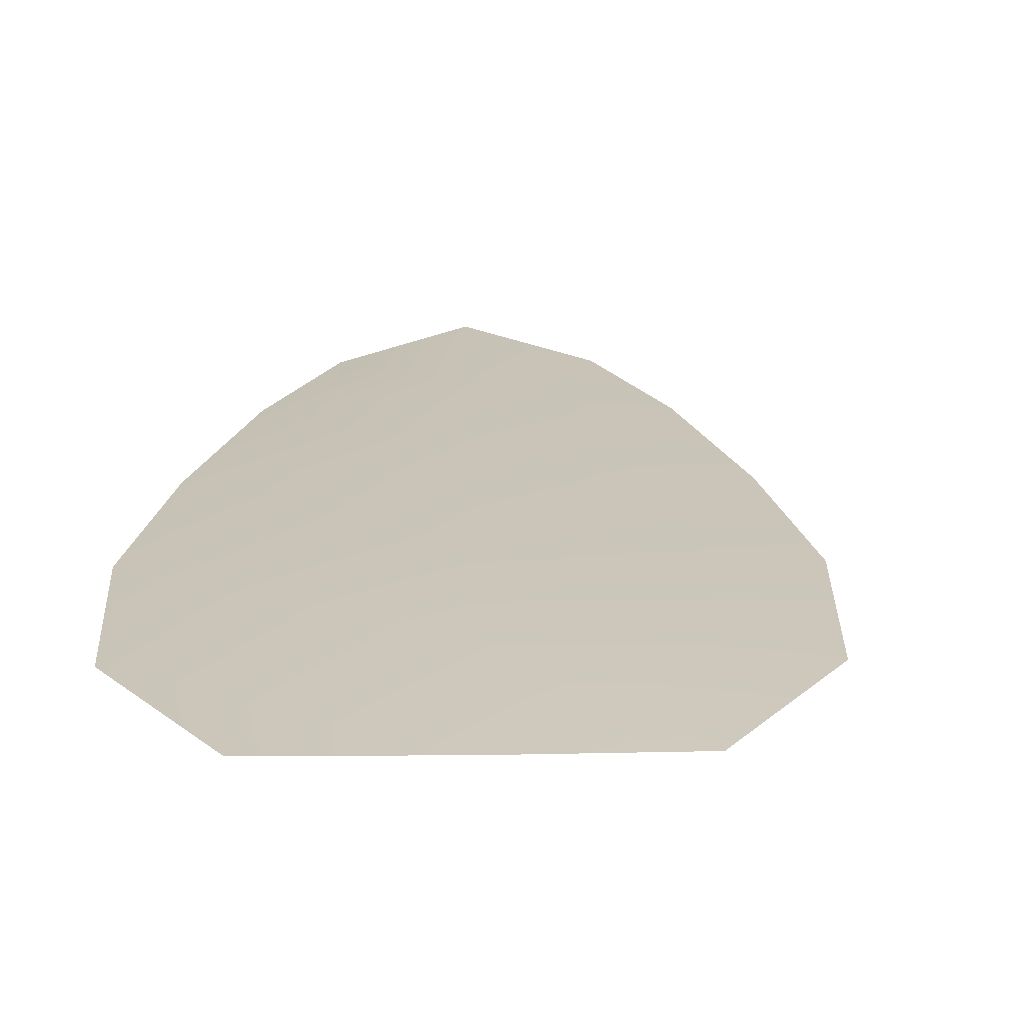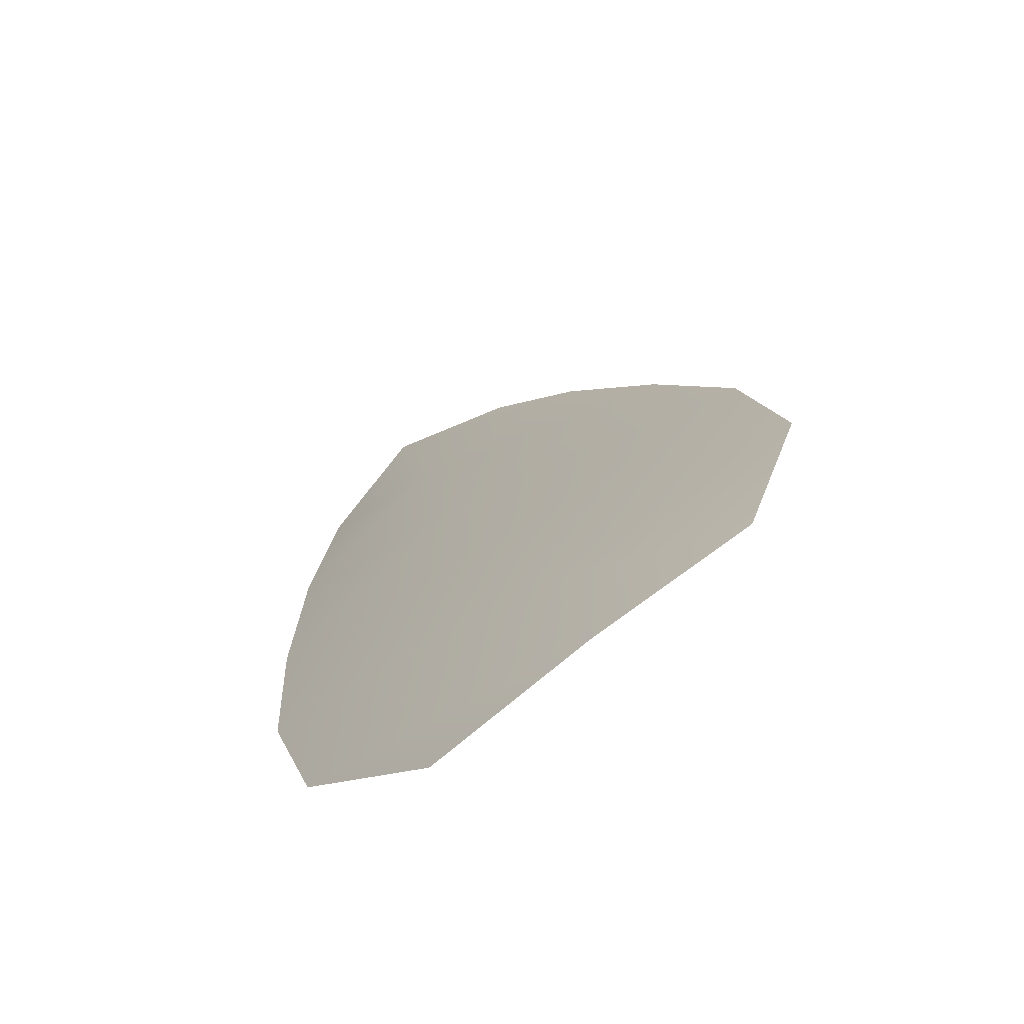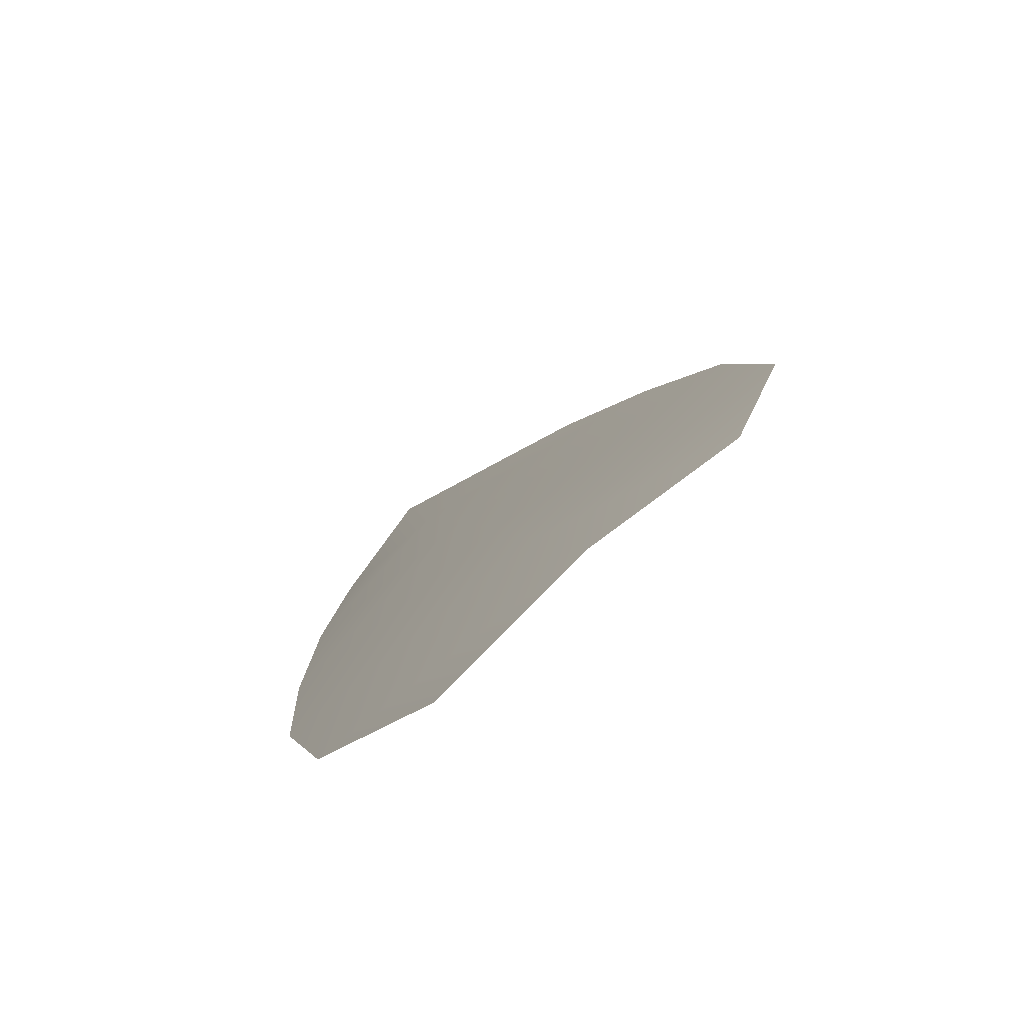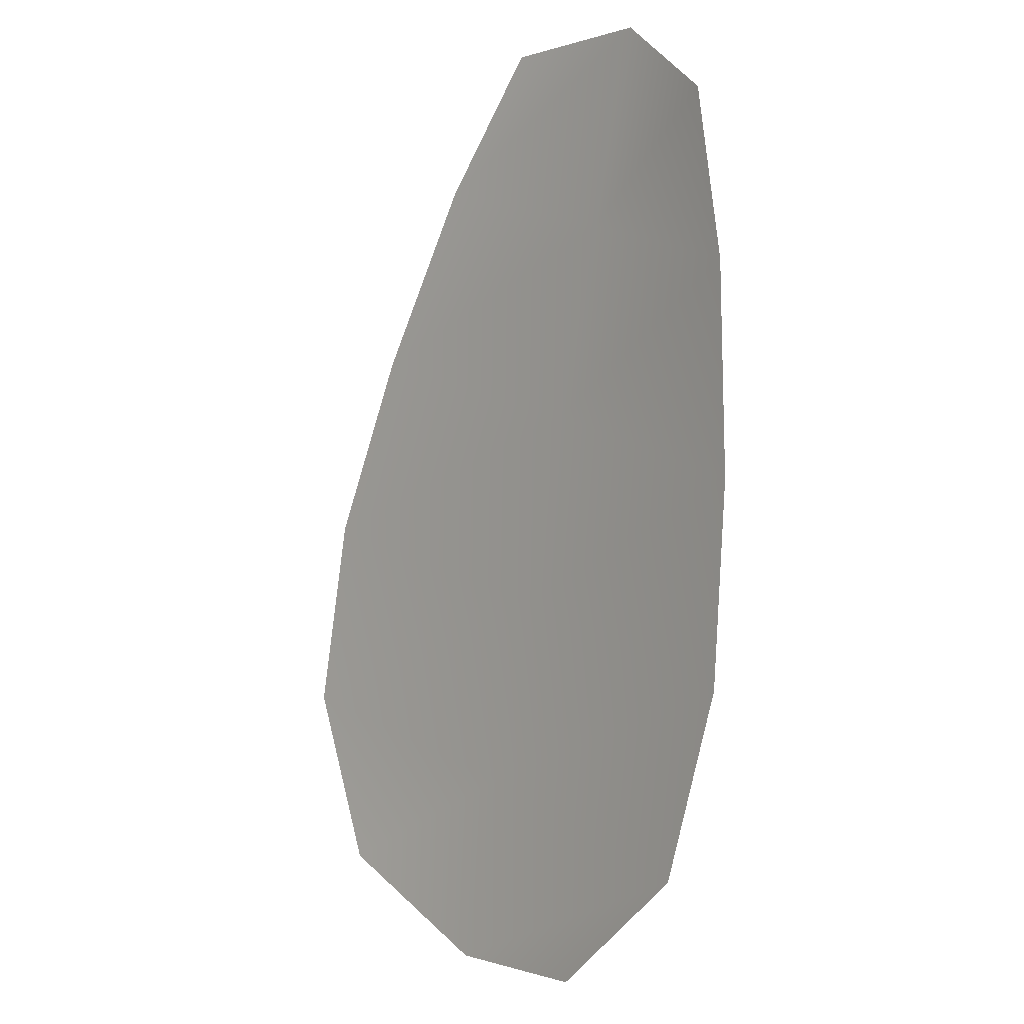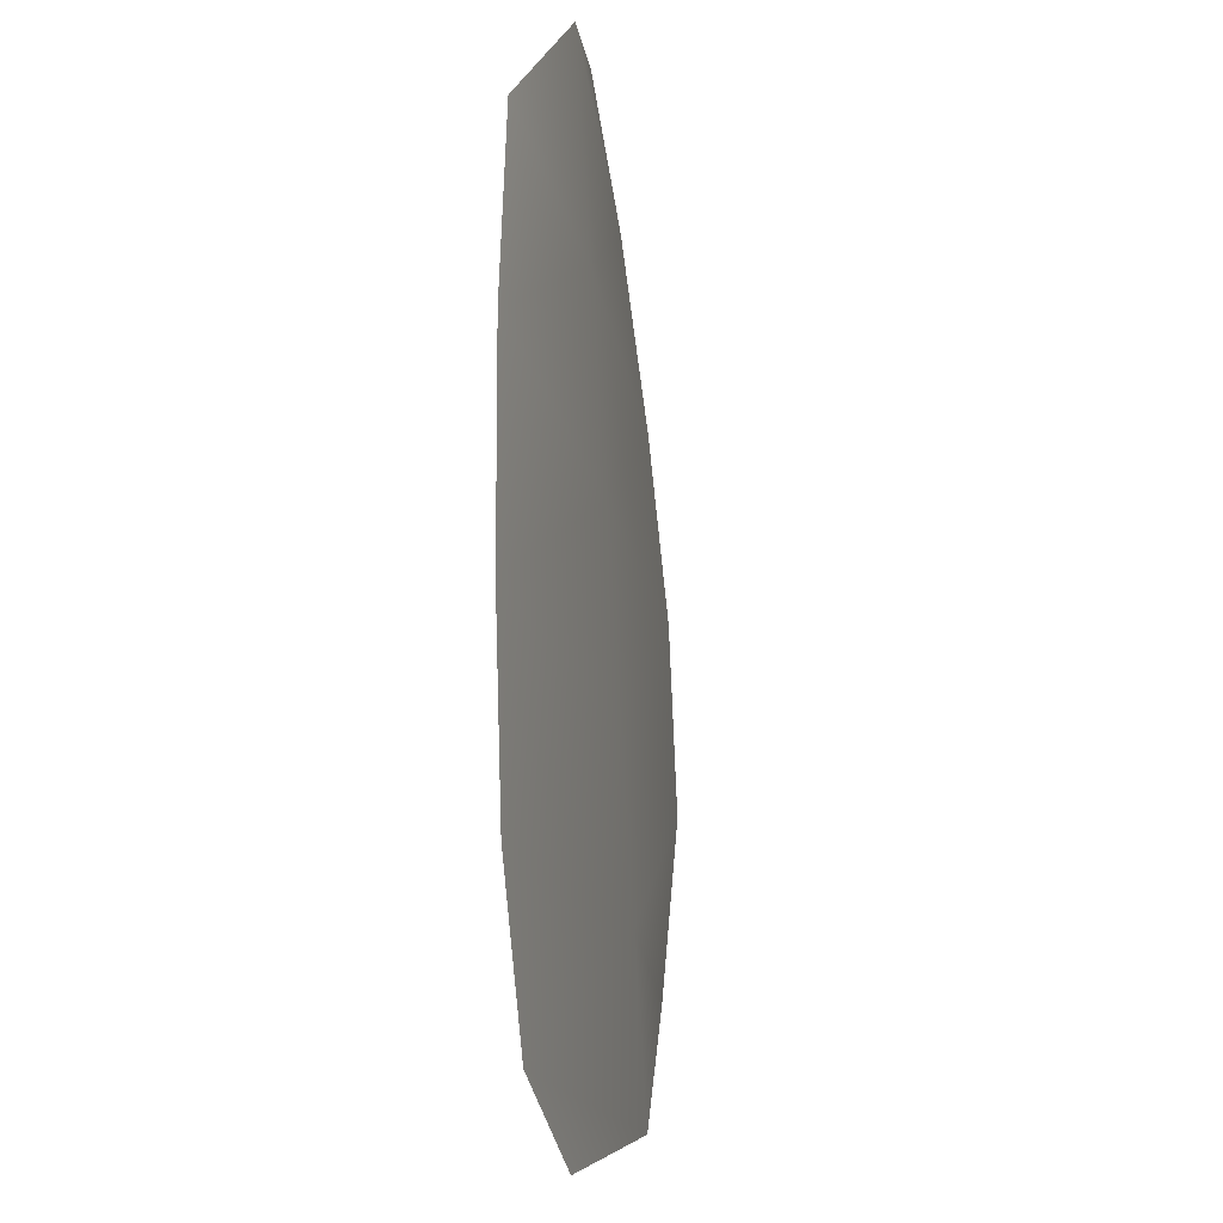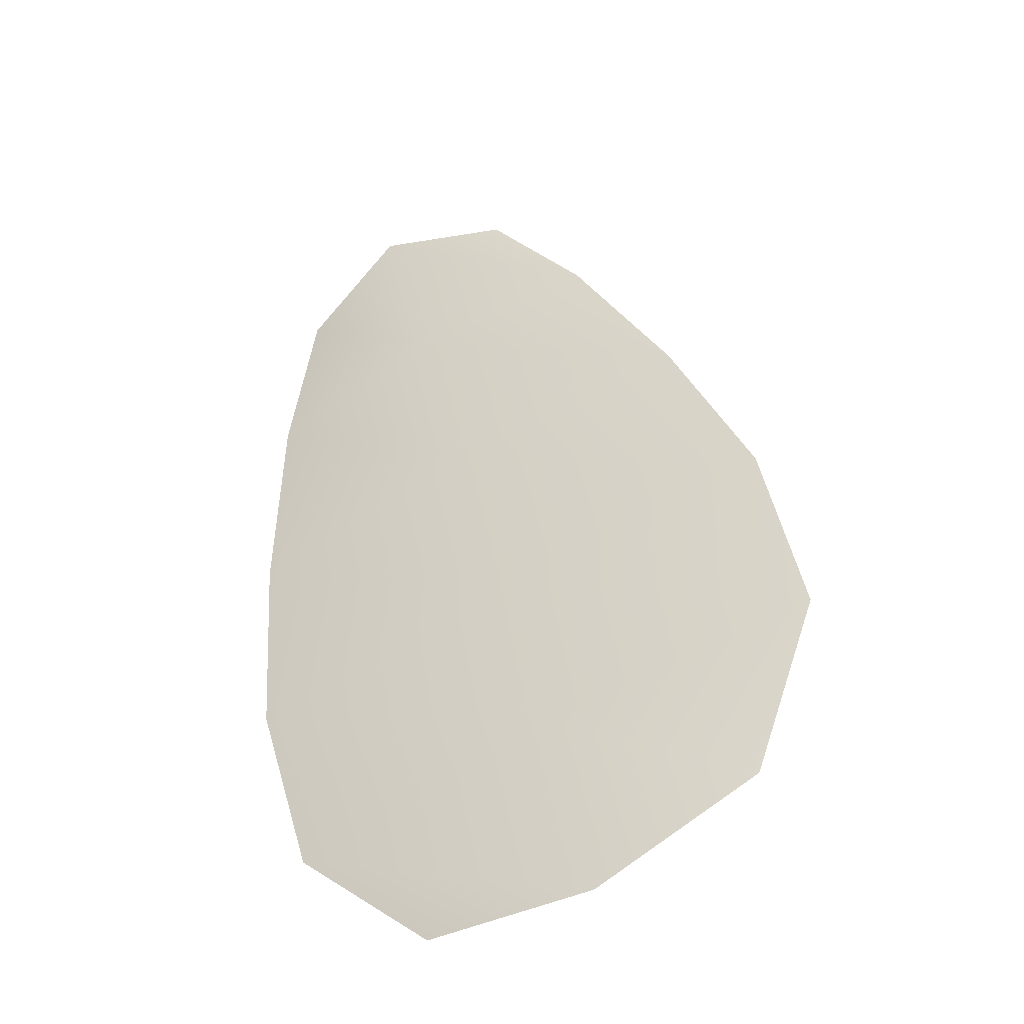
<metadata>
{"format":"obj","ext":"obj","renderer":"f3d","projection":"perspective","resolution":1024,"background":"white","views":[{"elev":20.6,"azim":13.0,"up":"+Z"},{"elev":-70.7,"azim":34.4,"up":"+Y"},{"elev":-78.8,"azim":39.0,"up":"+Y"},{"elev":1.0,"azim":-132.9,"up":"+Y"},{"elev":2.1,"azim":-75.4,"up":"+Y"},{"elev":-41.0,"azim":26.3,"up":"+Y"}]}
</metadata>
<code>
o feather_flight_tertiary_020
v 0.1197 0.09789 0.03656
v 0.1163 0.09702 0.03656
v 0.1235 0.08582 0.03656
v 0.1188 0.08463 0.03656
v 0.1178 0.09808 0.03688
v 0.1213 0.08455 0.03688
v 0.1212 0.09606 0.03656
v 0.1226 0.09356 0.03656
v 0.1238 0.091 0.03656
v 0.1244 0.08826 0.03656
v 0.1168 0.08633 0.03656
v 0.116 0.08899 0.03656
v 0.1158 0.09181 0.03656
v 0.1159 0.09471 0.03656
v 0.1185 0.09538 0.03688
v 0.1192 0.09269 0.03688
v 0.1199 0.08999 0.03688
v 0.1206 0.0873 0.03688
f 18 10 3 6
f 11 18 6 4
f 5 1 7 15
f 15 7 8 16
f 16 8 9 17
f 17 9 10 18
f 2 5 15 14
f 14 15 16 13
f 13 16 17 12
f 12 17 18 11

</code>
